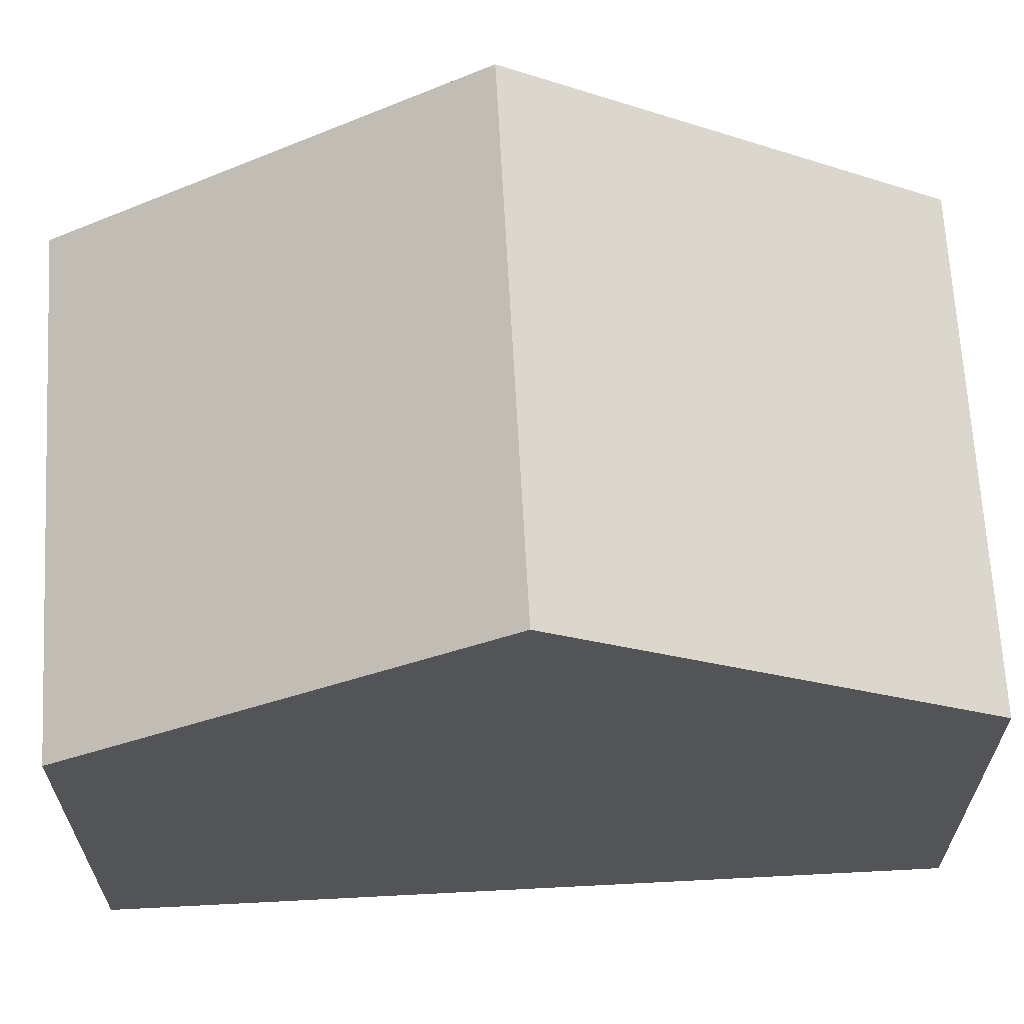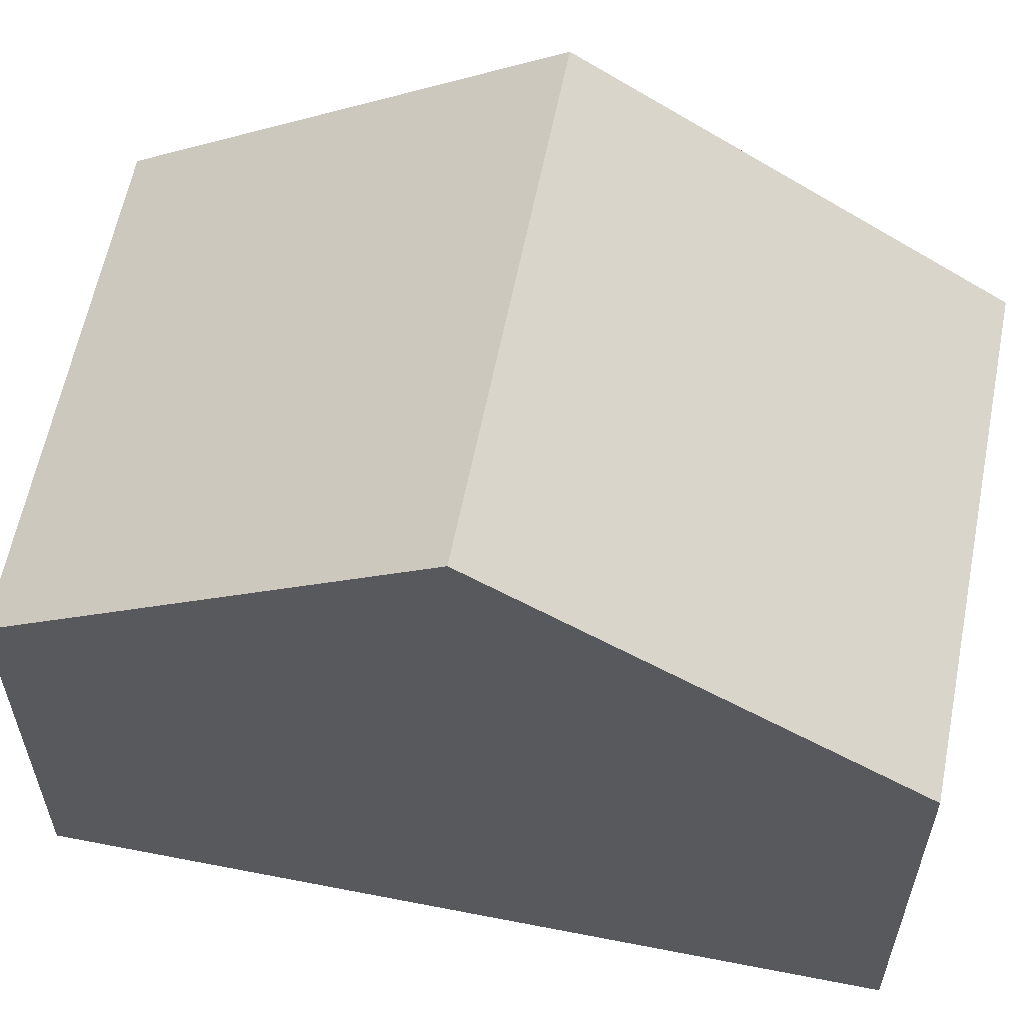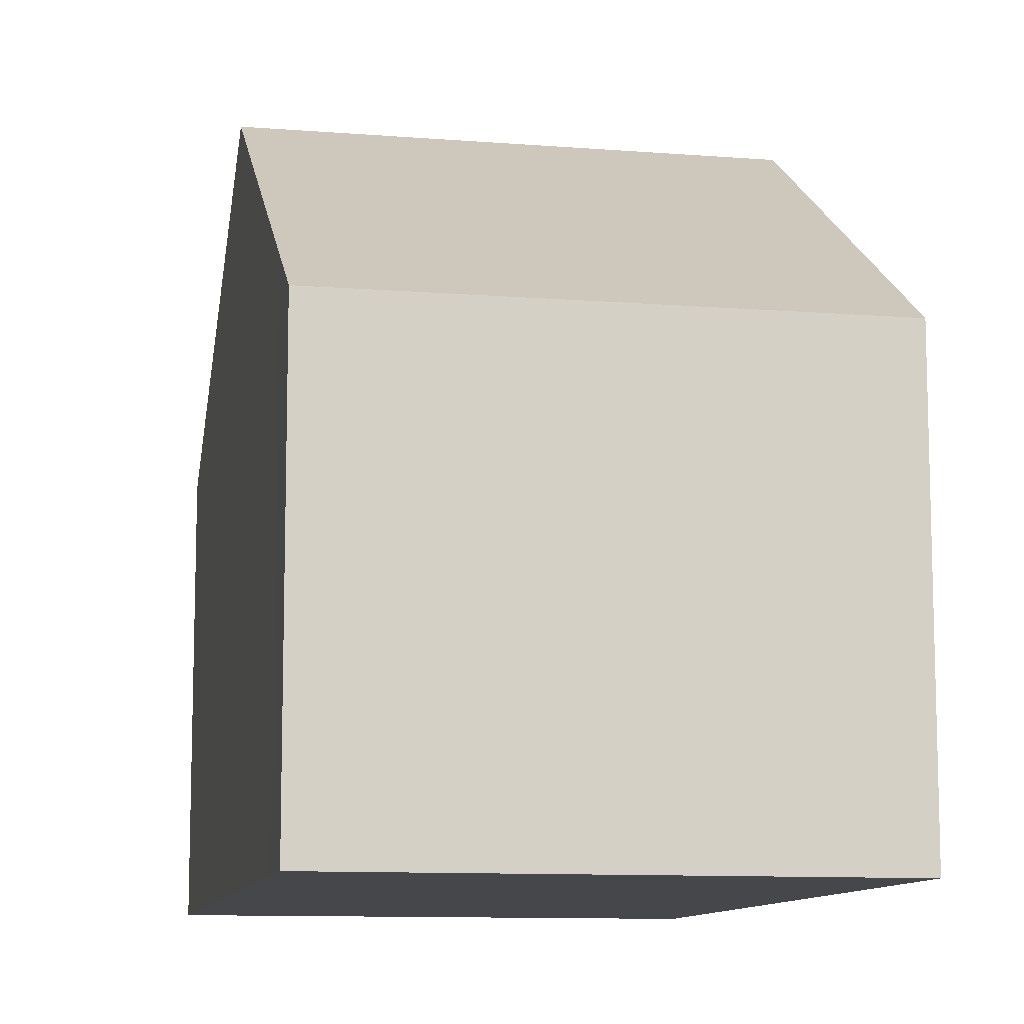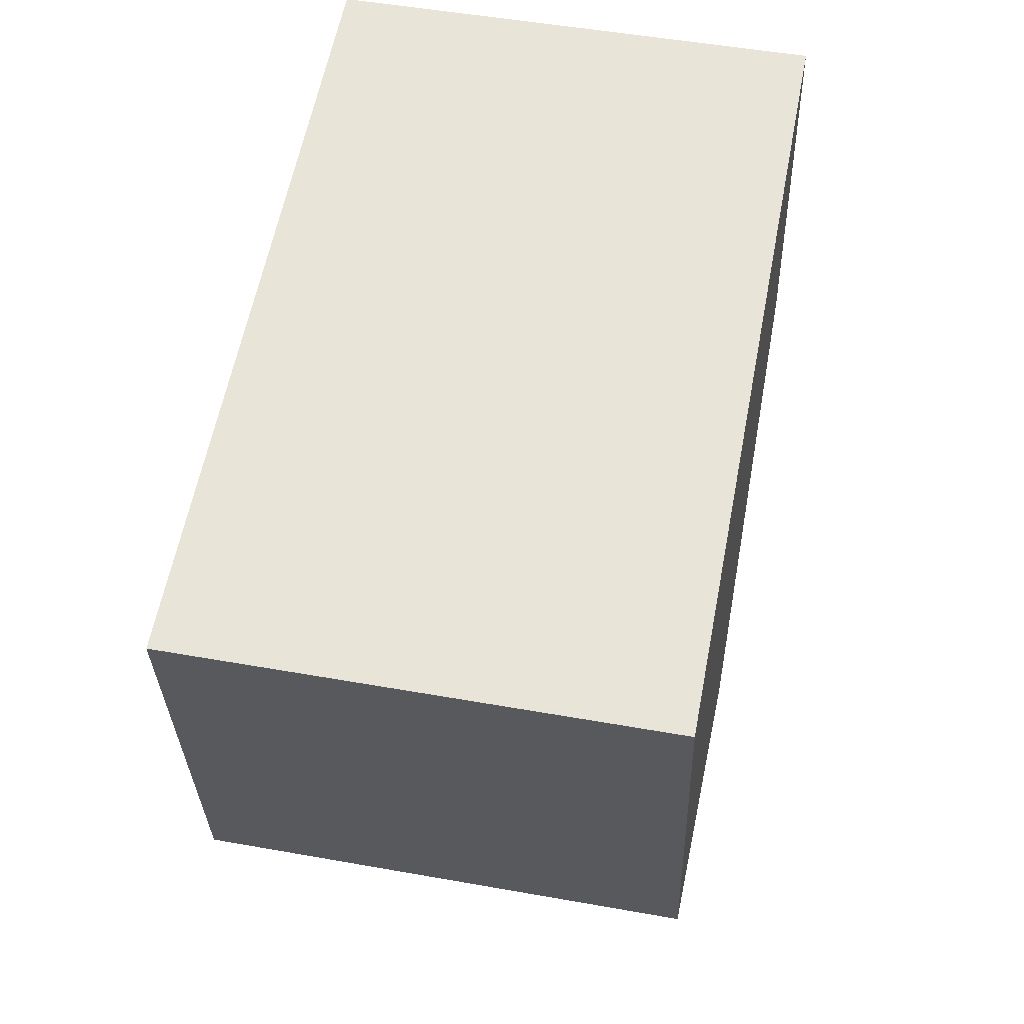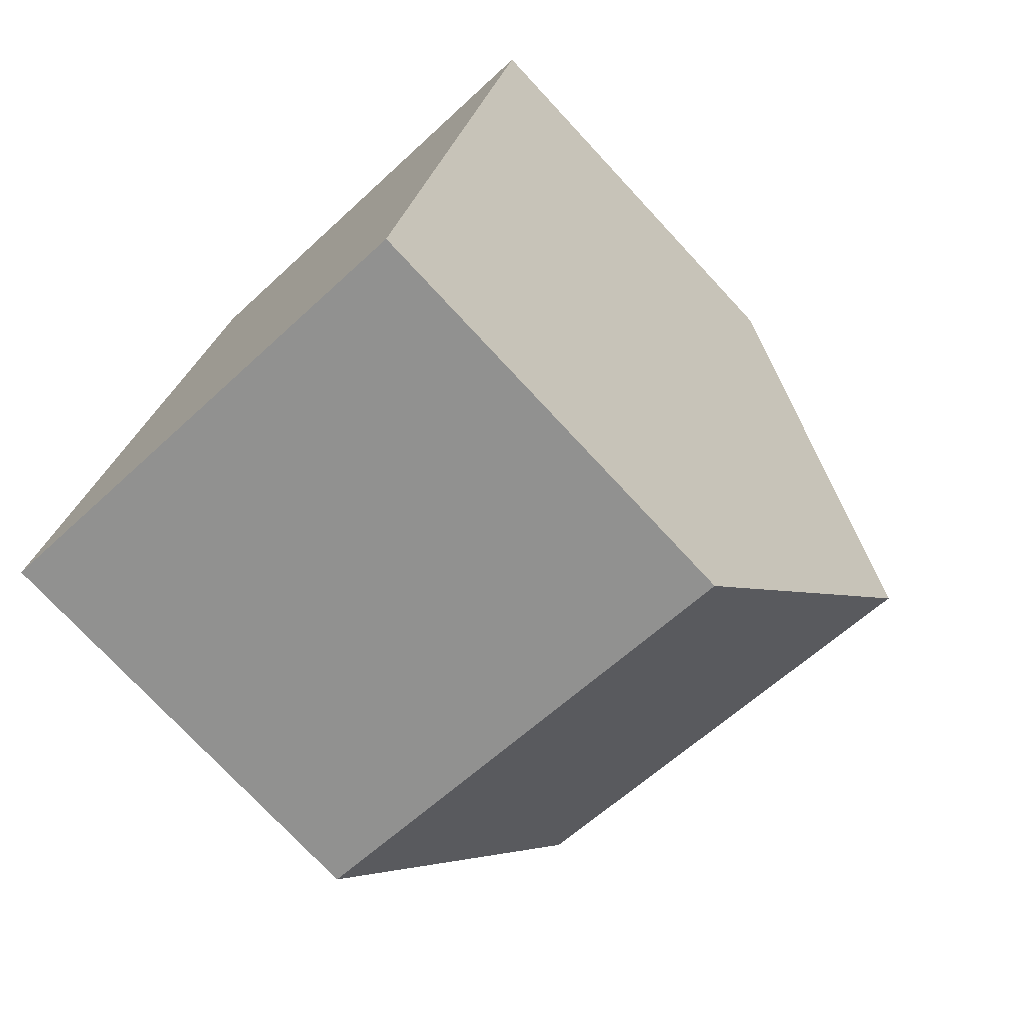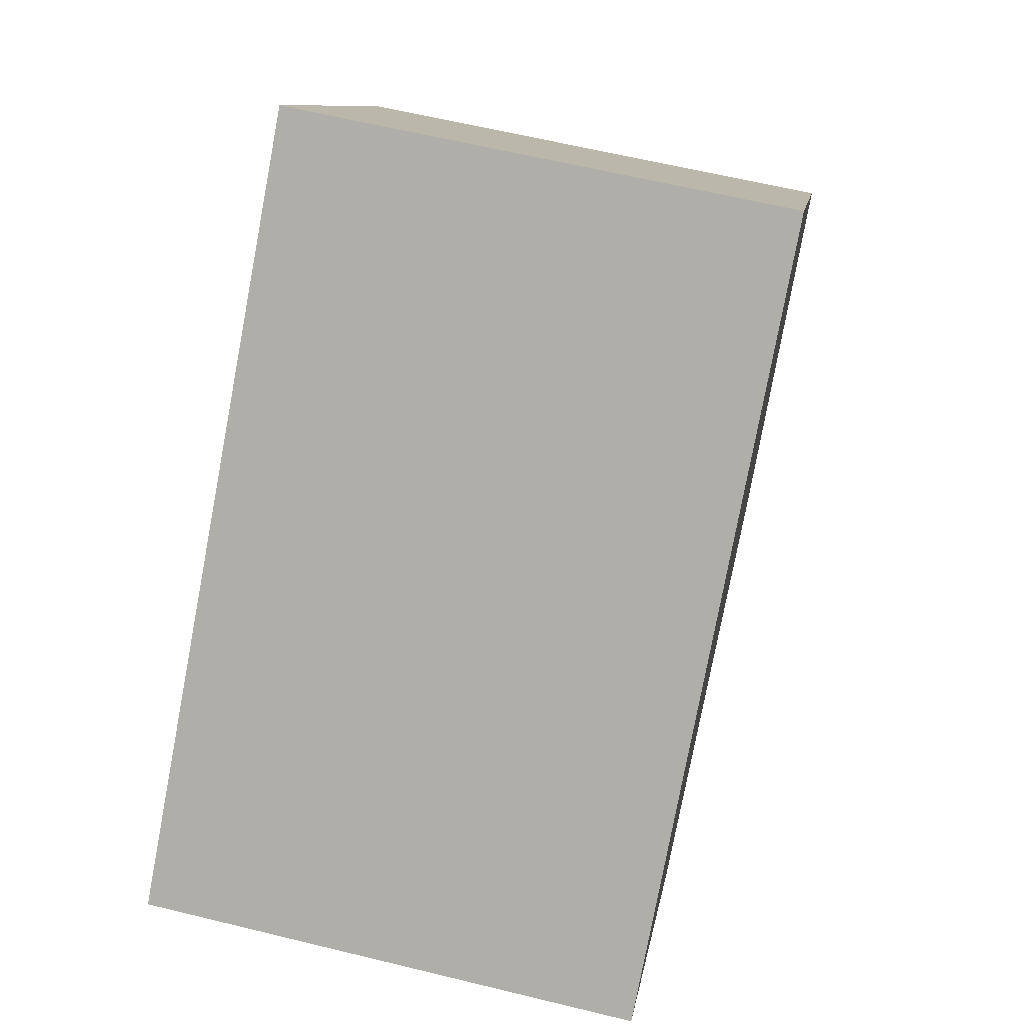
<metadata>
{"format":"obj","ext":"obj","renderer":"f3d","projection":"perspective","resolution":1024,"background":"white","views":[{"elev":66.1,"azim":-82.2,"up":"+Y"},{"elev":60.1,"azim":112.1,"up":"+Y"},{"elev":-10.5,"azim":179.6,"up":"+Y"},{"elev":-31.4,"azim":1.6,"up":"+Z"},{"elev":-74.9,"azim":42.9,"up":"+Z"},{"elev":10.2,"azim":8.4,"up":"+Z"}]}
</metadata>
<code>
v  9.63 6.528 10.49
v  1.135 10.36 5.958
v  2.27 6.525 11.92
v  8.497 10.36 4.534
v  0 6.526 3.996e-16
v  7.532 7.095 -0.54
v  7.364 6.526 -1.425
v  0.166 7.088 0.874
v  7.364 8.726e-17 -1.425
v  0 0 0
v  0.166 -5.352e-17 0.874
v  1.135 -3.648e-16 5.958
v  2.27 -7.298e-16 11.92
v  9.63 -6.423e-16 10.49
v  8.497 -2.776e-16 4.534
v  7.532 3.307e-17 -0.54
g defaultobject
f 1 2 3
f 2 1 4
f 5 6 7
f 6 5 4
f 4 5 2
f 2 5 8
f 9 5 7
f 5 9 10
f 10 8 5
f 8 10 2
f 2 10 3
f 3 10 11
f 3 11 12
f 3 12 13
f 3 14 1
f 14 3 13
f 14 4 1
f 4 14 15
f 4 15 6
f 6 15 16
f 6 16 7
f 7 16 9
f 12 14 13
f 14 12 11
f 14 11 15
f 15 11 10
f 15 10 16
f 16 10 9

</code>
